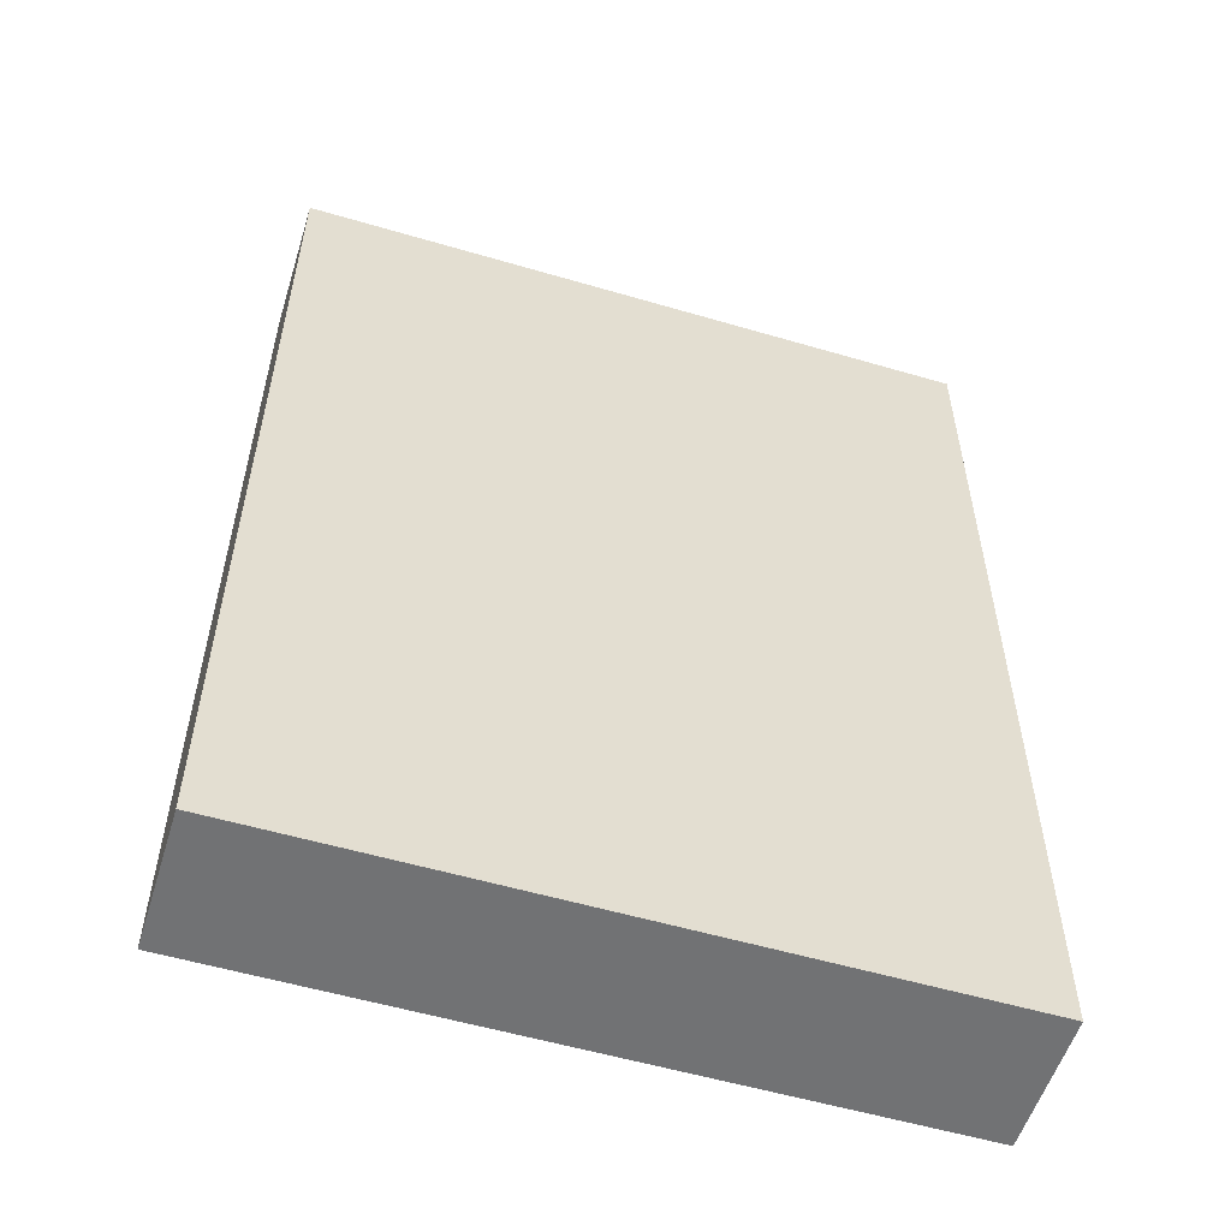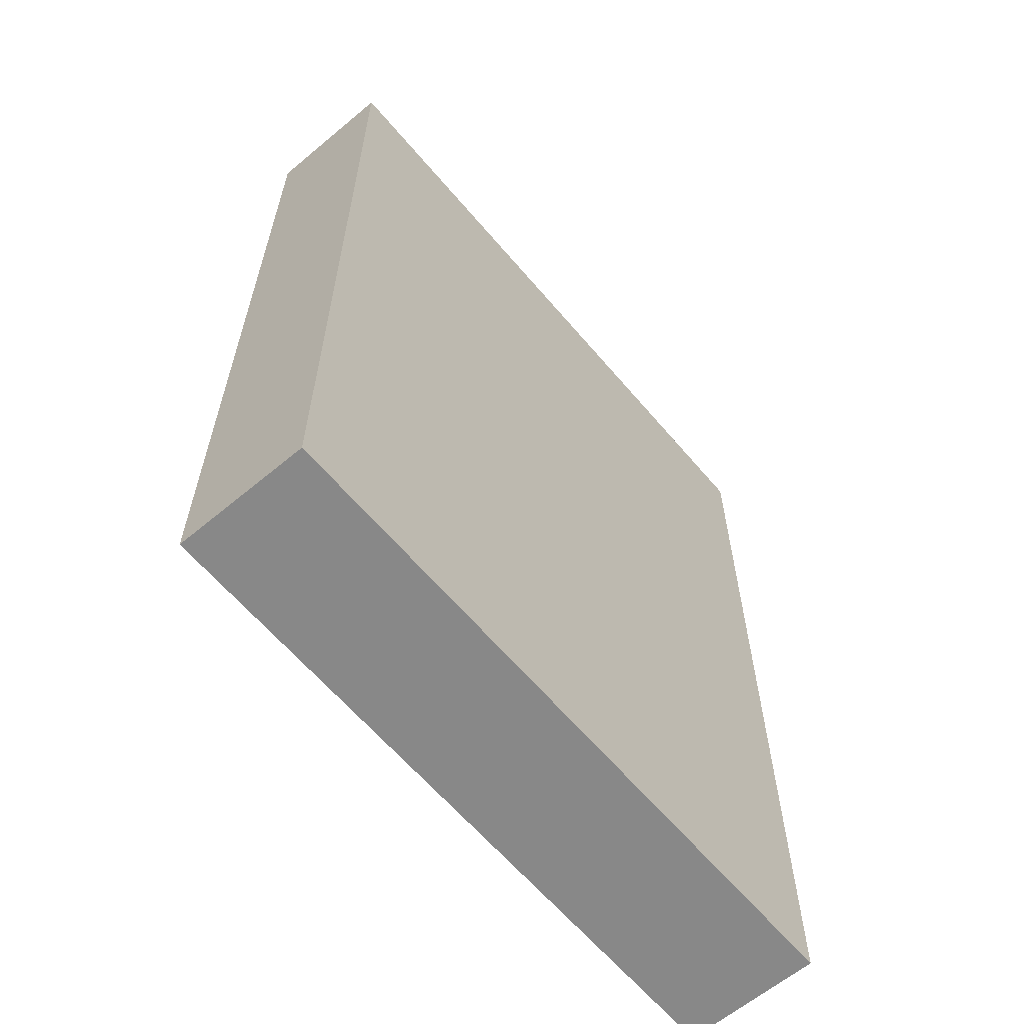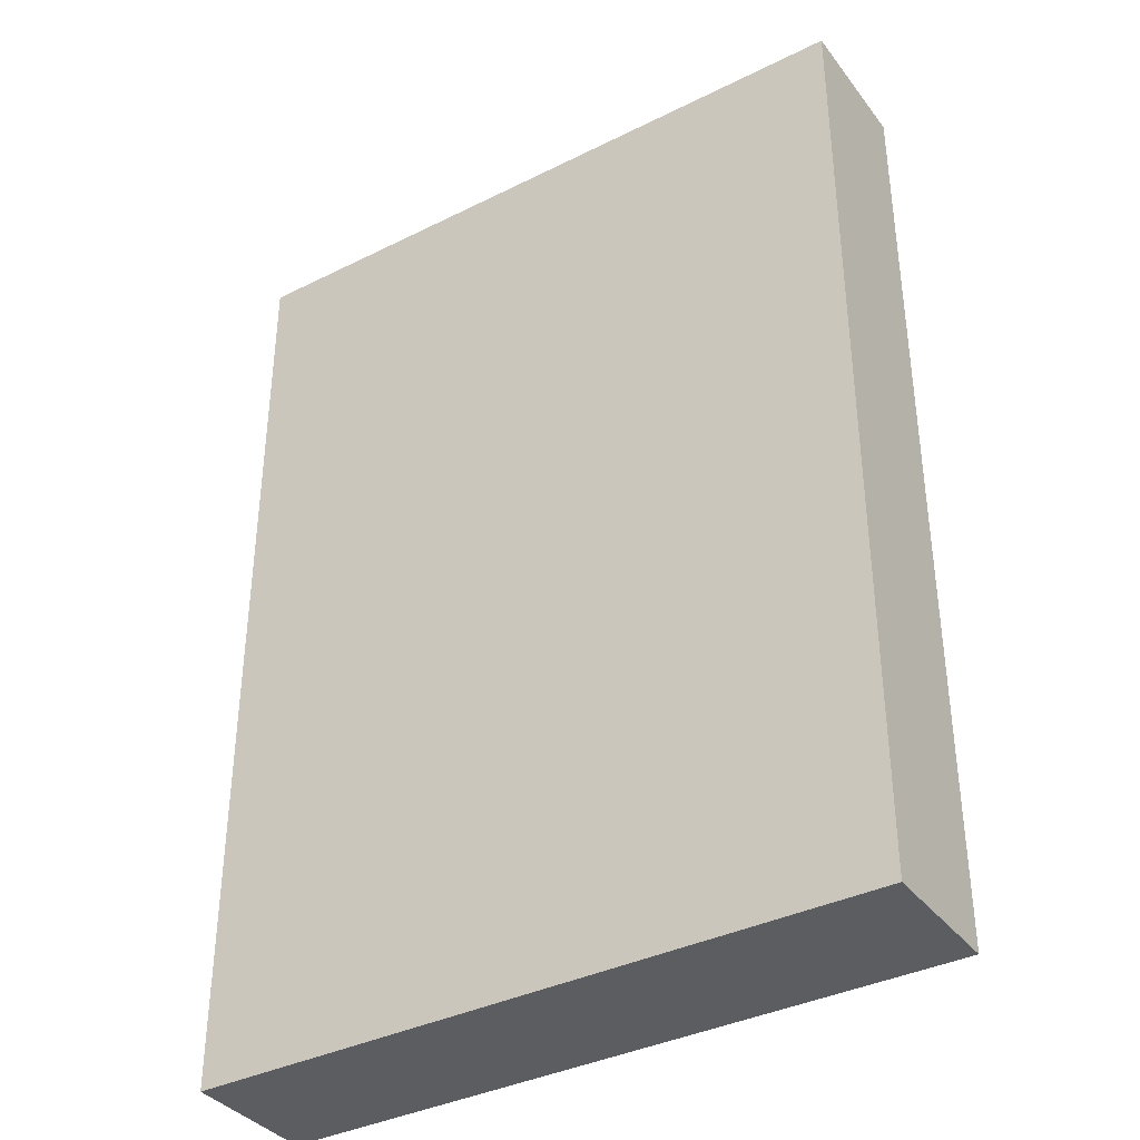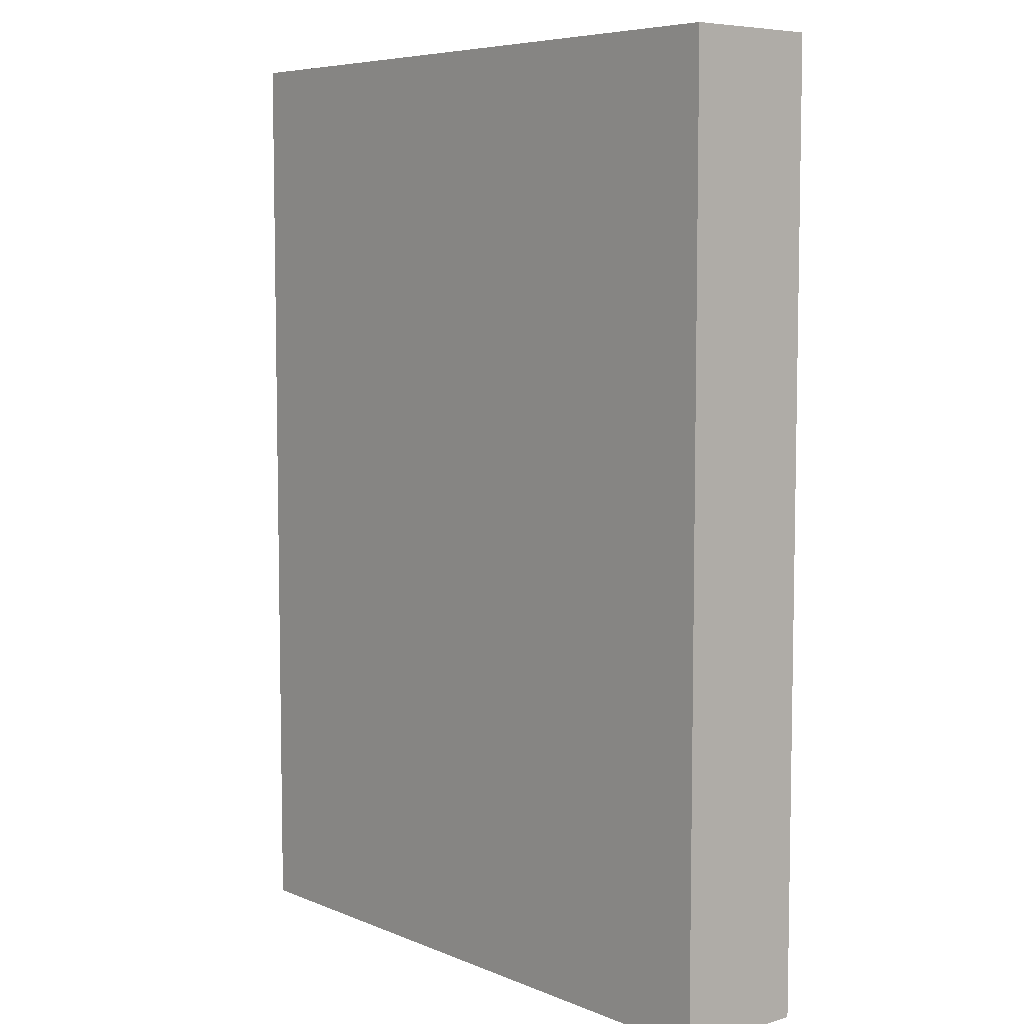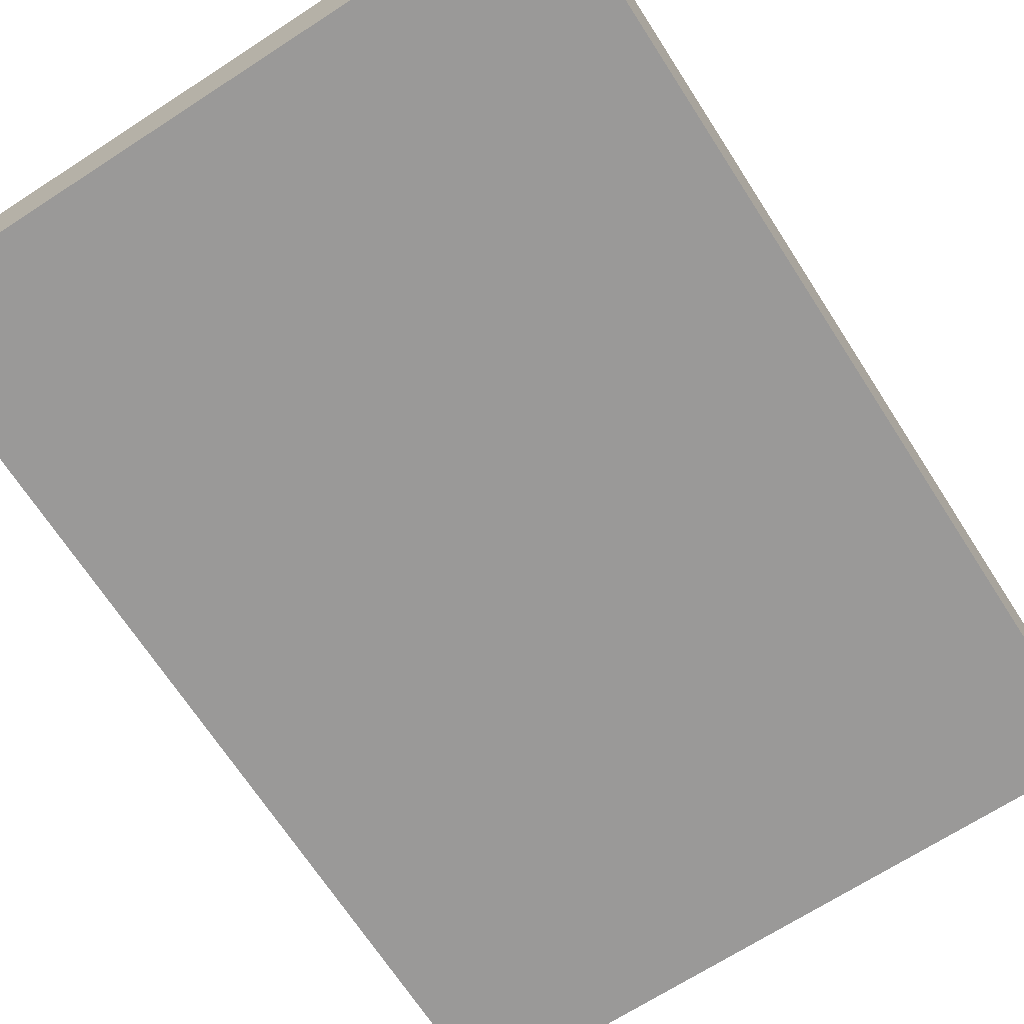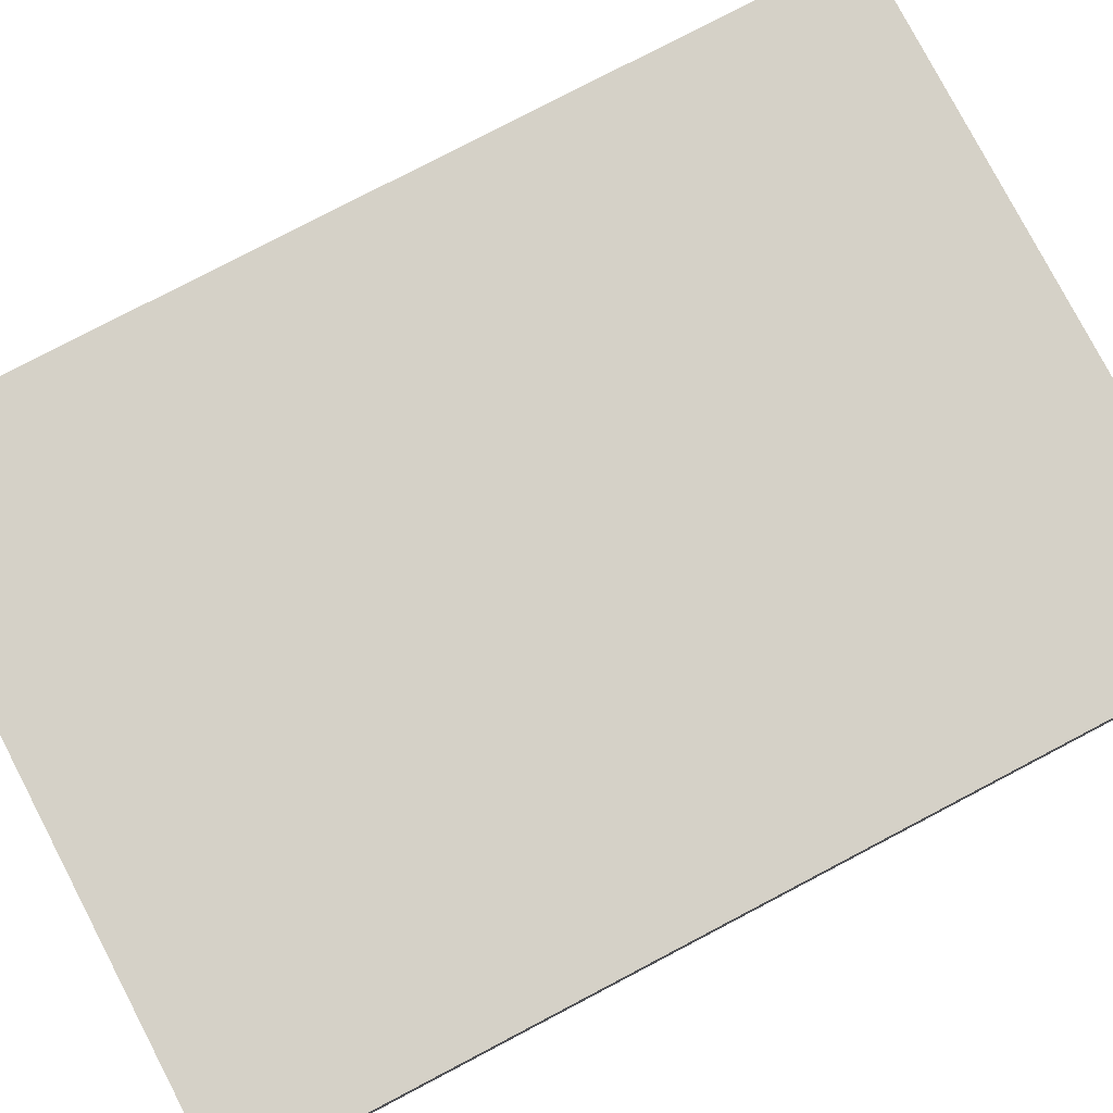
<metadata>
{"format":"obj","ext":"obj","renderer":"f3d","projection":"perspective","resolution":1024,"background":"white","views":[{"elev":-55.4,"azim":162.8,"up":"+Z"},{"elev":-62.7,"azim":-49.8,"up":"+Z"},{"elev":-37.1,"azim":32.7,"up":"+Z"},{"elev":6.6,"azim":-130.2,"up":"+Z"},{"elev":-69.1,"azim":-147.1,"up":"+Y"},{"elev":79.5,"azim":62.4,"up":"+Y"}]}
</metadata>
<code>
v 1 0.5 4.5
v 3.5 0.5 4.5
v 3.5 0.5 1
v 1 0.5 1
v 3.5 0 4.5
v 3.5 0 1
v 3.5 0.5 1
v 3.5 0.5 4.5
v 3.5 0 1
v 1 0 1
v 1 0.5 1
v 3.5 0.5 1
v 1 0 1
v 1 0 4.5
v 1 0.5 4.5
v 1 0.5 1
v 1 0 4.5
v 3.5 0 4.5
v 3.5 0.5 4.5
v 1 0.5 4.5
v 3.5 0 4.5
v 1 0 4.5
v 1 0 1
v 3.5 0 1
f 2 3 1
f 1 3 4
f 5 6 8
f 8 6 7
f 9 10 12
f 12 10 11
f 13 14 16
f 16 14 15
f 17 18 20
f 20 18 19
f 21 22 24
f 24 22 23

</code>
